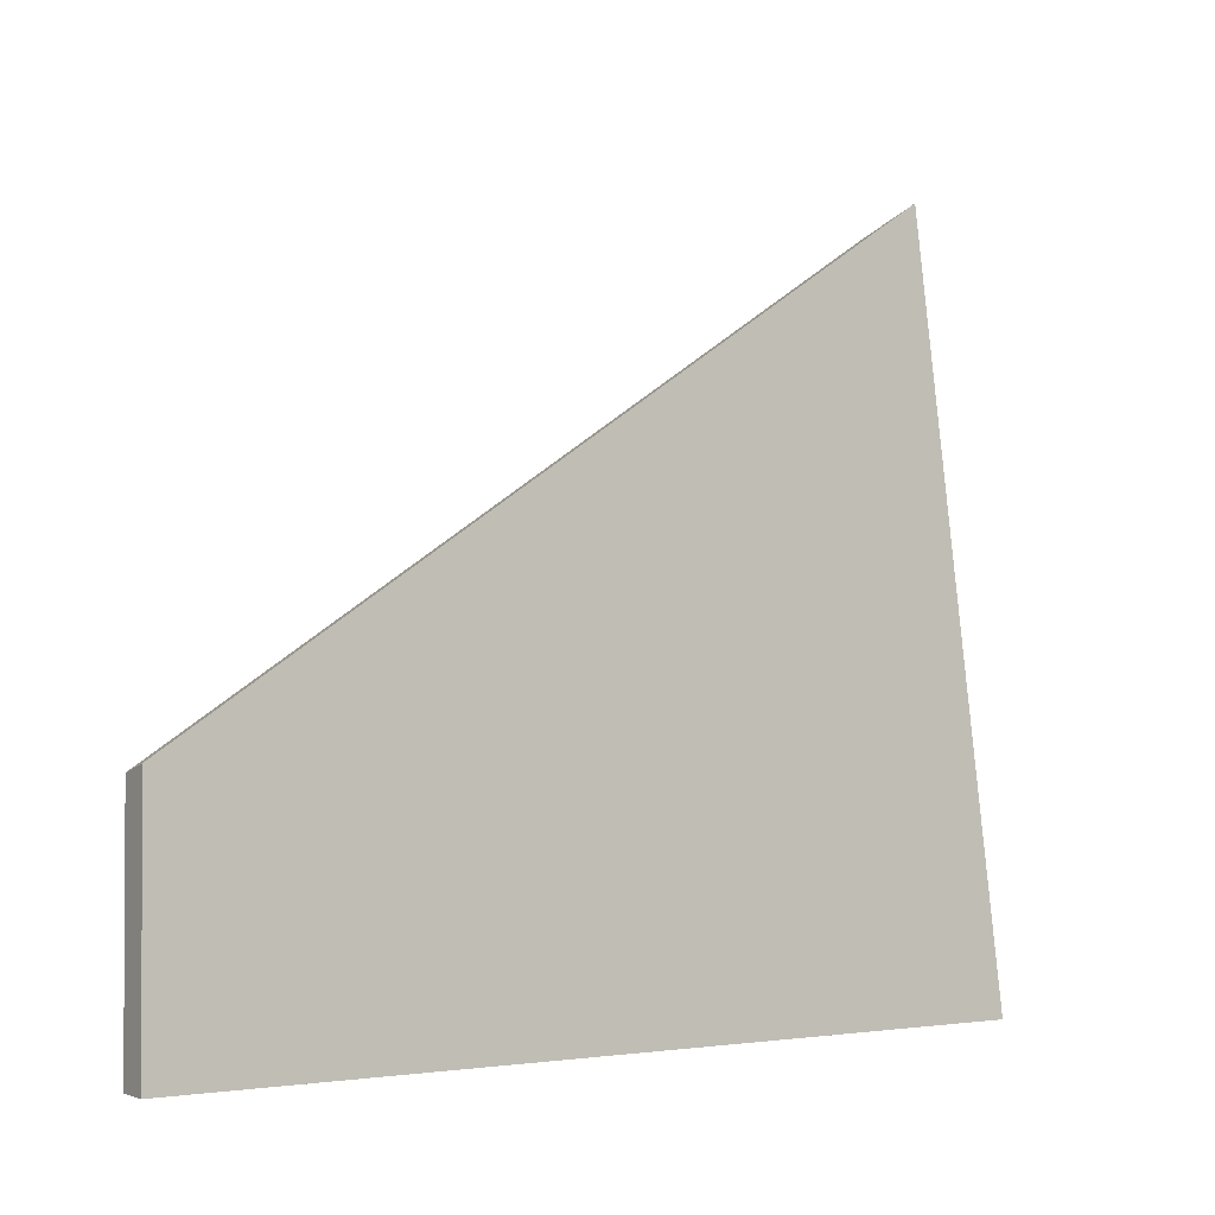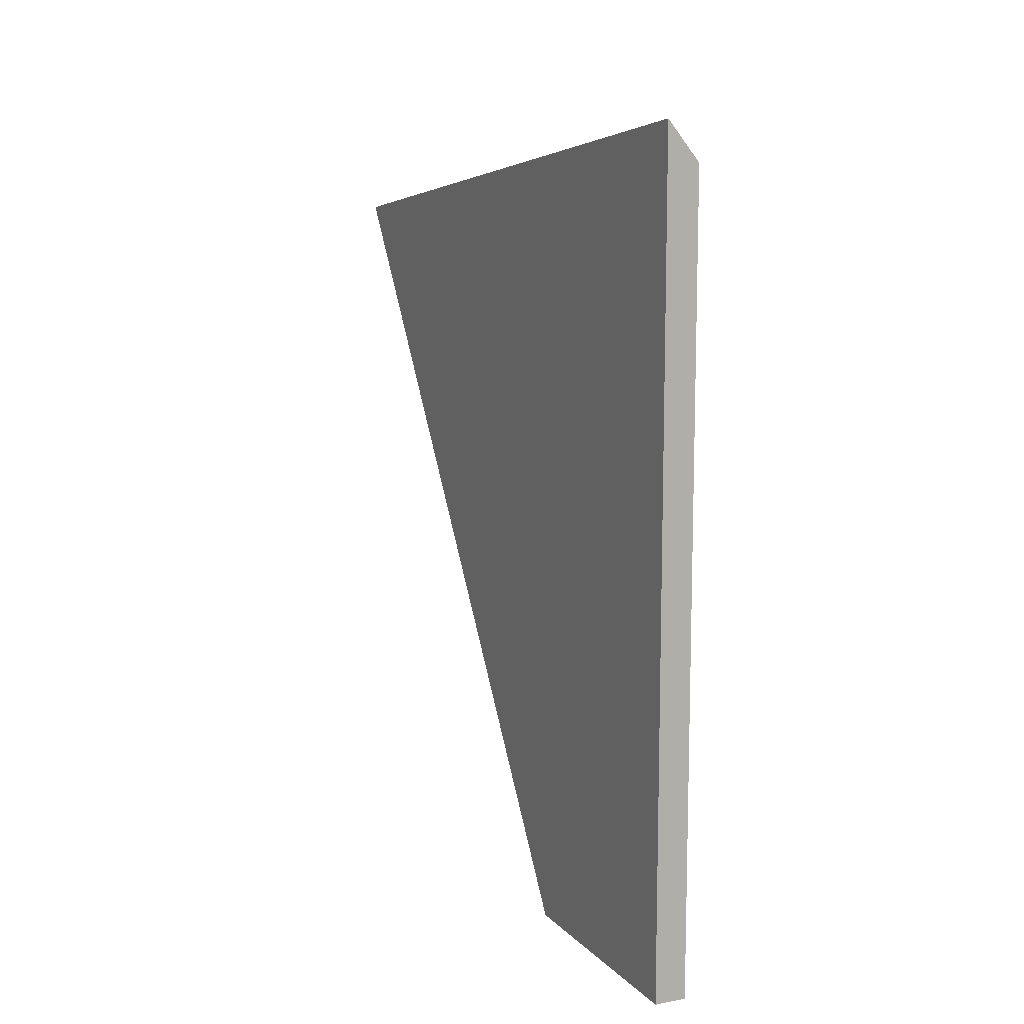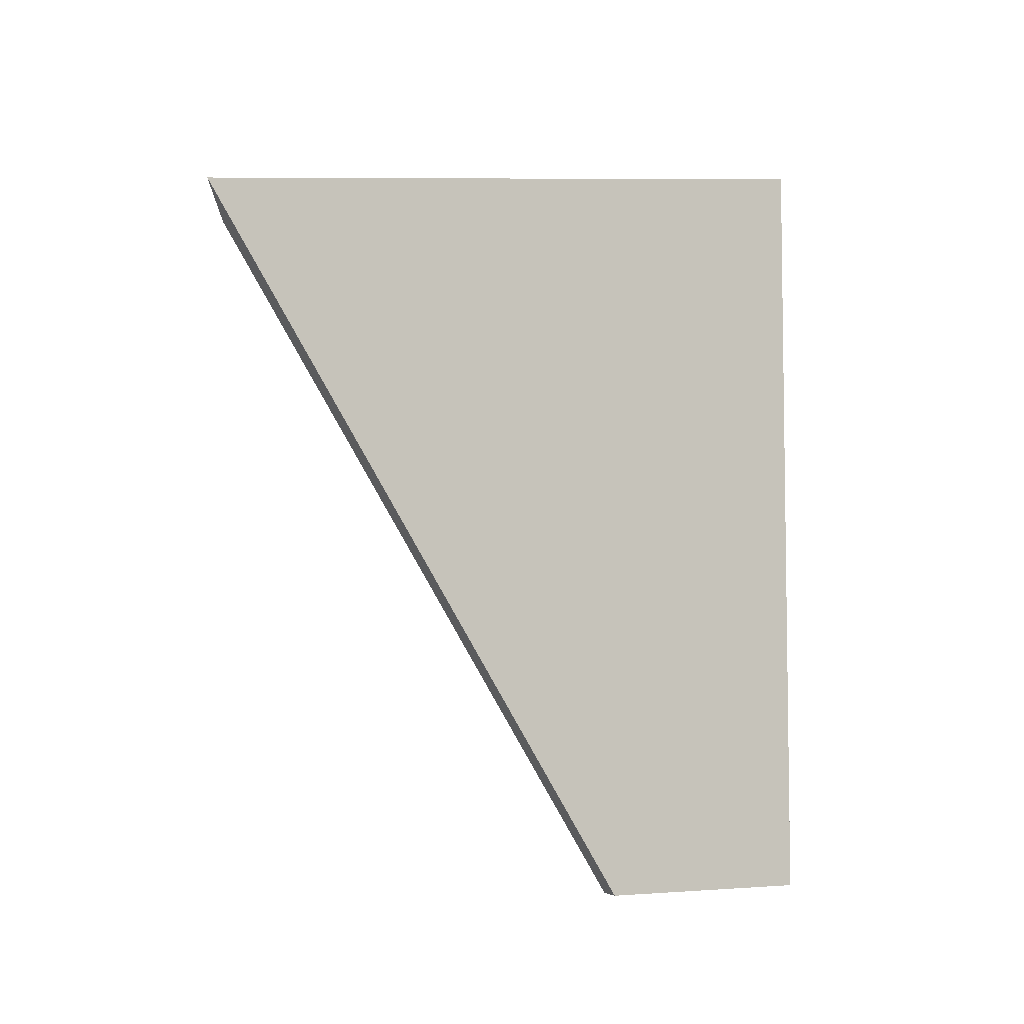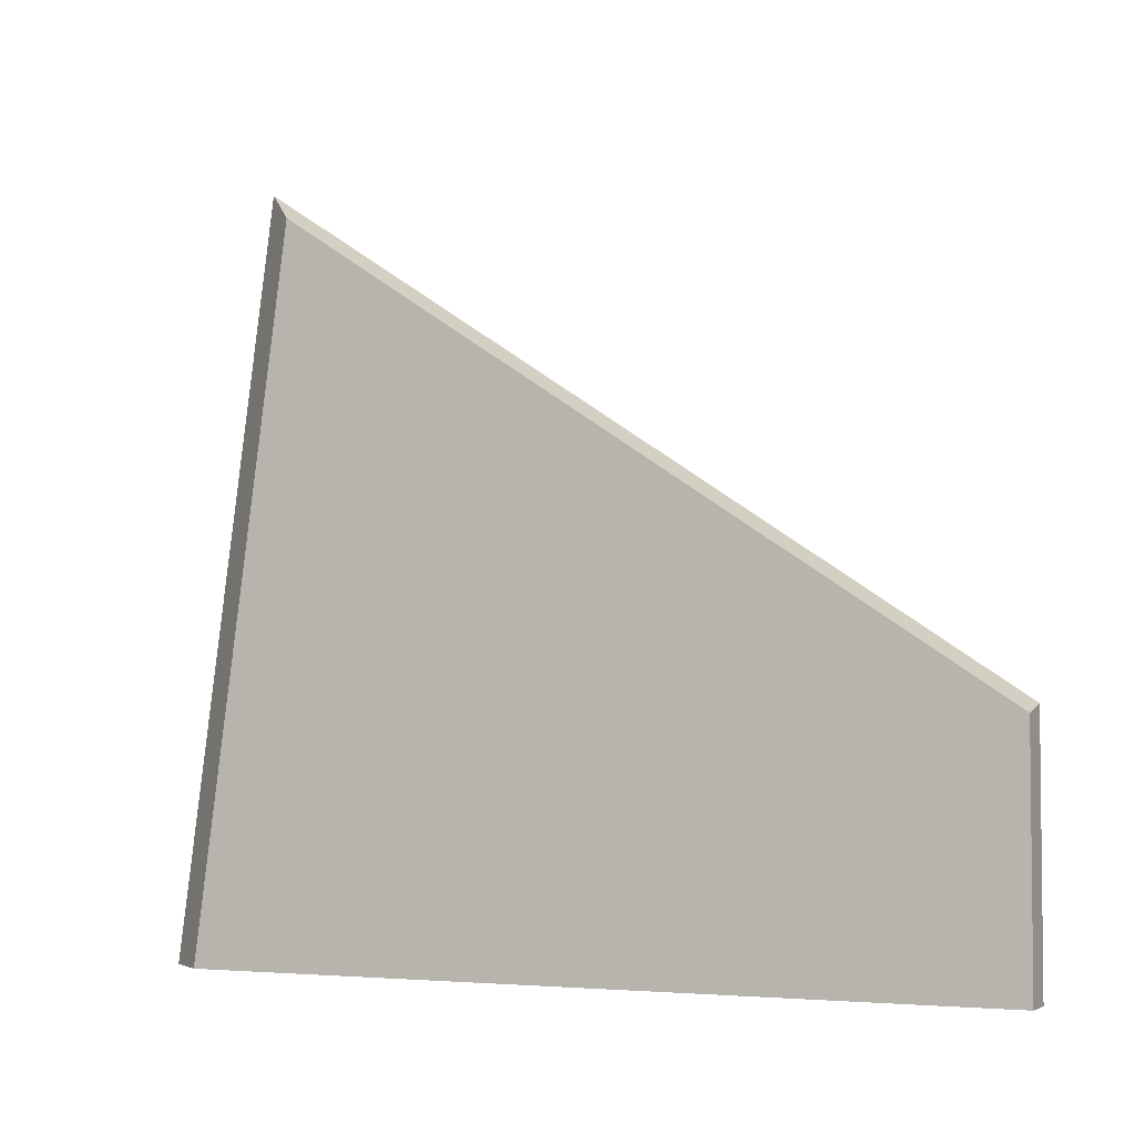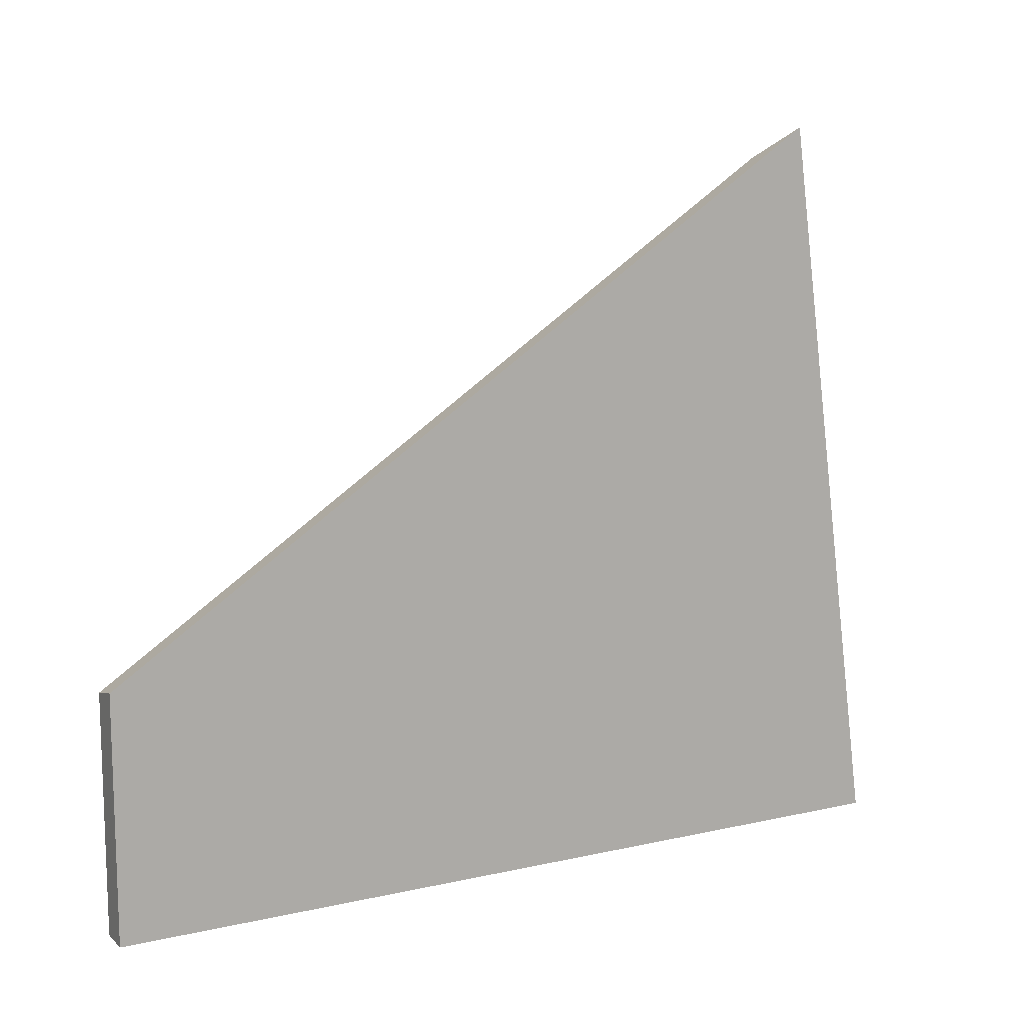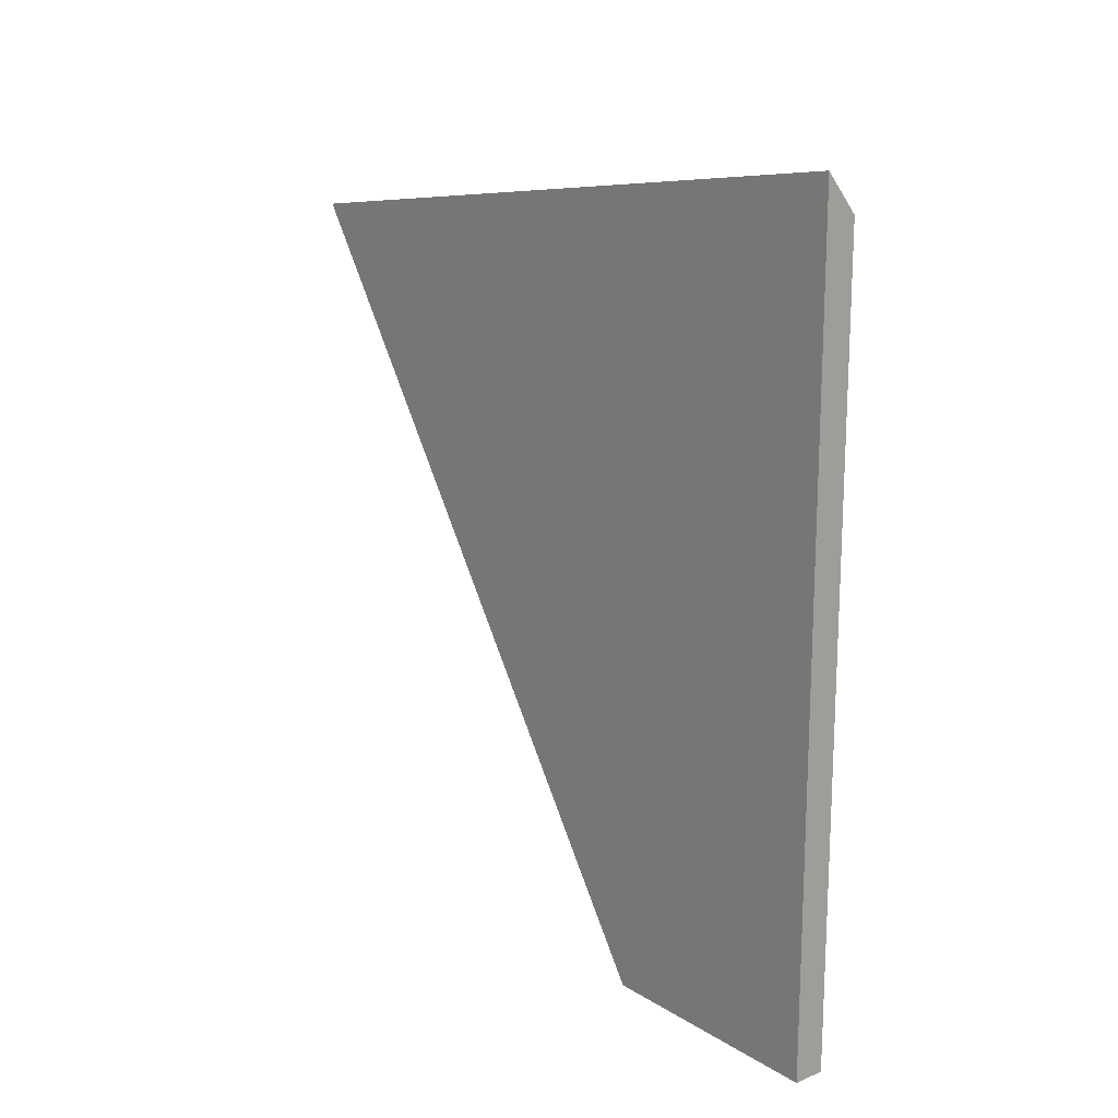
<metadata>
{"format":"obj","ext":"obj","renderer":"f3d","projection":"perspective","resolution":1024,"background":"white","views":[{"elev":-1.8,"azim":-123.3,"up":"+Y"},{"elev":10.7,"azim":-24.6,"up":"+Z"},{"elev":-5.5,"azim":-120.9,"up":"+Z"},{"elev":-3.8,"azim":115.2,"up":"+Y"},{"elev":12.4,"azim":-117.7,"up":"+Y"},{"elev":16.7,"azim":-39.3,"up":"+Z"}]}
</metadata>
<code>
g Device_Prop_Box_008_v_016
v -0.01251 -0.2033 -0.355
v -0.0001152 -0.2033 0.2897
v -0.01251 -0.2033 0.3046
v -0.01251 -0.2033 -0.355
v -0.01251 0.1169 -0.1636
v -0.01251 -0.01001 -0.355
v -0.01251 -0.2033 0.3046
v -0.01251 0.3753 0.226
v 0.01289 -0.2033 -0.355
v 0.01073 -0.01577 -0.355
v 0.01289 -0.0163 -0.355
v -0.01251 -0.2033 -0.355
v -0.01251 -0.01001 -0.355
v 0.01289 -0.0163 -0.355
v 0.01289 -0.2033 0.274
v 0.01289 -0.2033 -0.355
v 0.01289 0.3509 0.1987
v 0.01073 -0.01577 -0.355
v 0.01289 0.3509 0.1987
v 0.01289 -0.0163 -0.355
v -0.01251 0.1169 -0.1636
v -0.01251 -0.01001 -0.355
v -0.01251 0.3753 0.226
v -0.01251 -0.2033 -0.355
v 0.01289 -0.2033 0.274
v -0.0001152 -0.2033 0.2897
v 0.01289 -0.2033 -0.355
v -0.0001152 -0.2033 0.2897
v -0.01251 0.3753 0.226
v -0.01251 -0.2033 0.3046
v 0.01289 0.3509 0.1987
v 0.01289 -0.2033 0.274
g Device_Prop_Box_008_v_016_0
f 3 2 1
f 6 5 4
f 4 5 7
f 8 7 5
f 11 10 9
f 9 10 12
f 13 12 10
f 16 15 14
f 17 14 15
f 20 19 18
f 19 21 18
f 18 21 22
f 23 21 19
f 26 25 24
f 27 24 25
f 30 29 28
f 29 31 28
f 31 32 28

</code>
